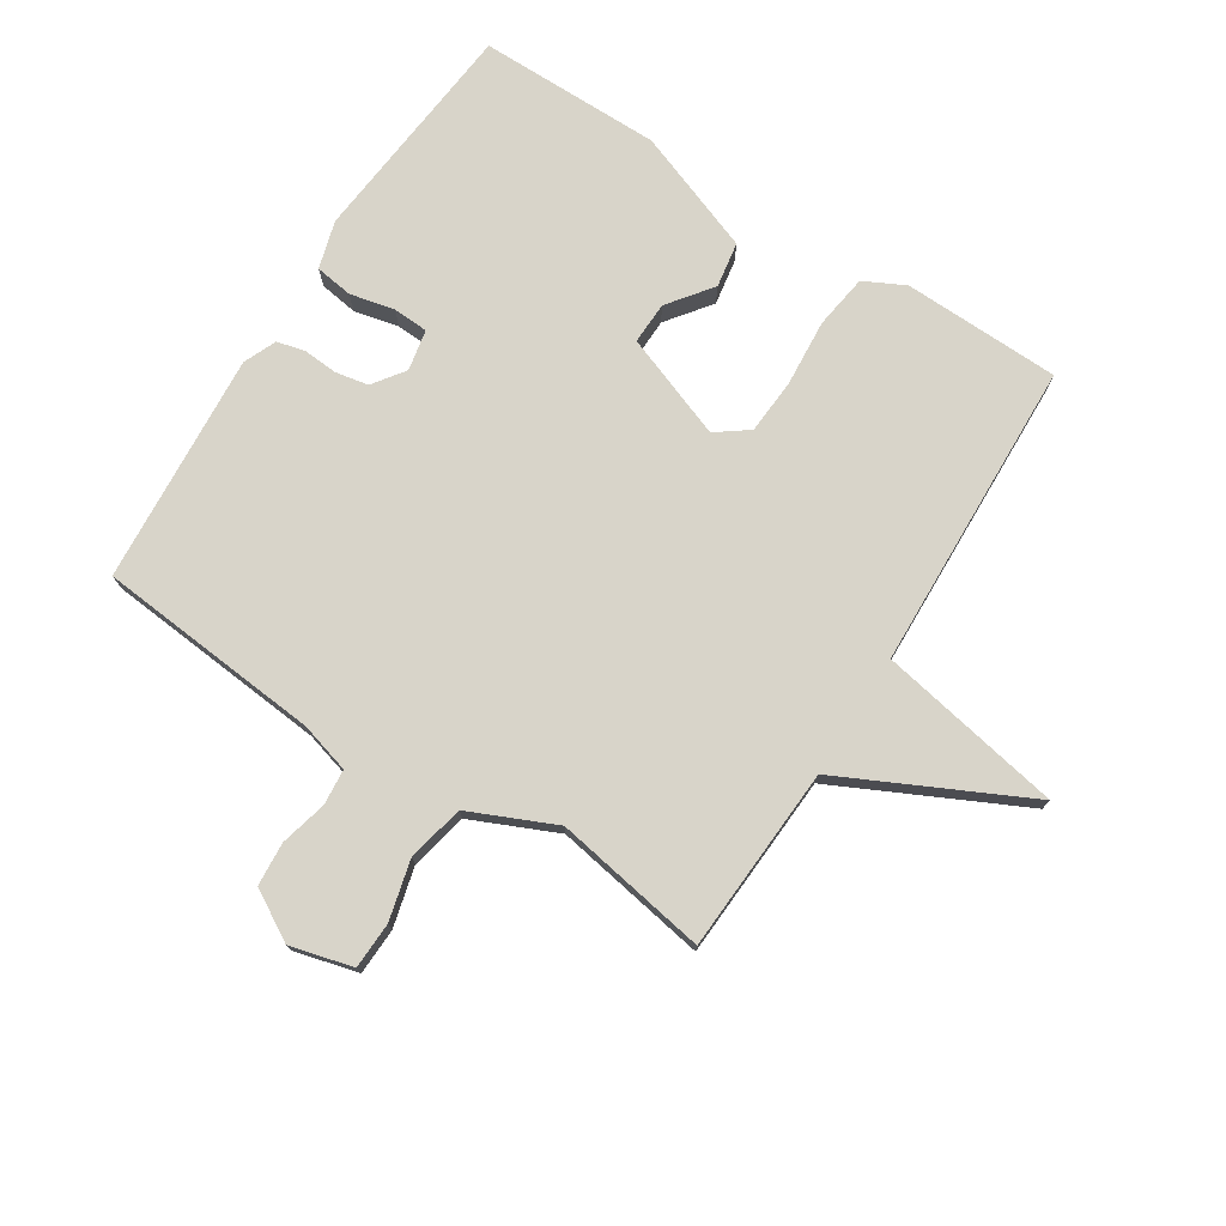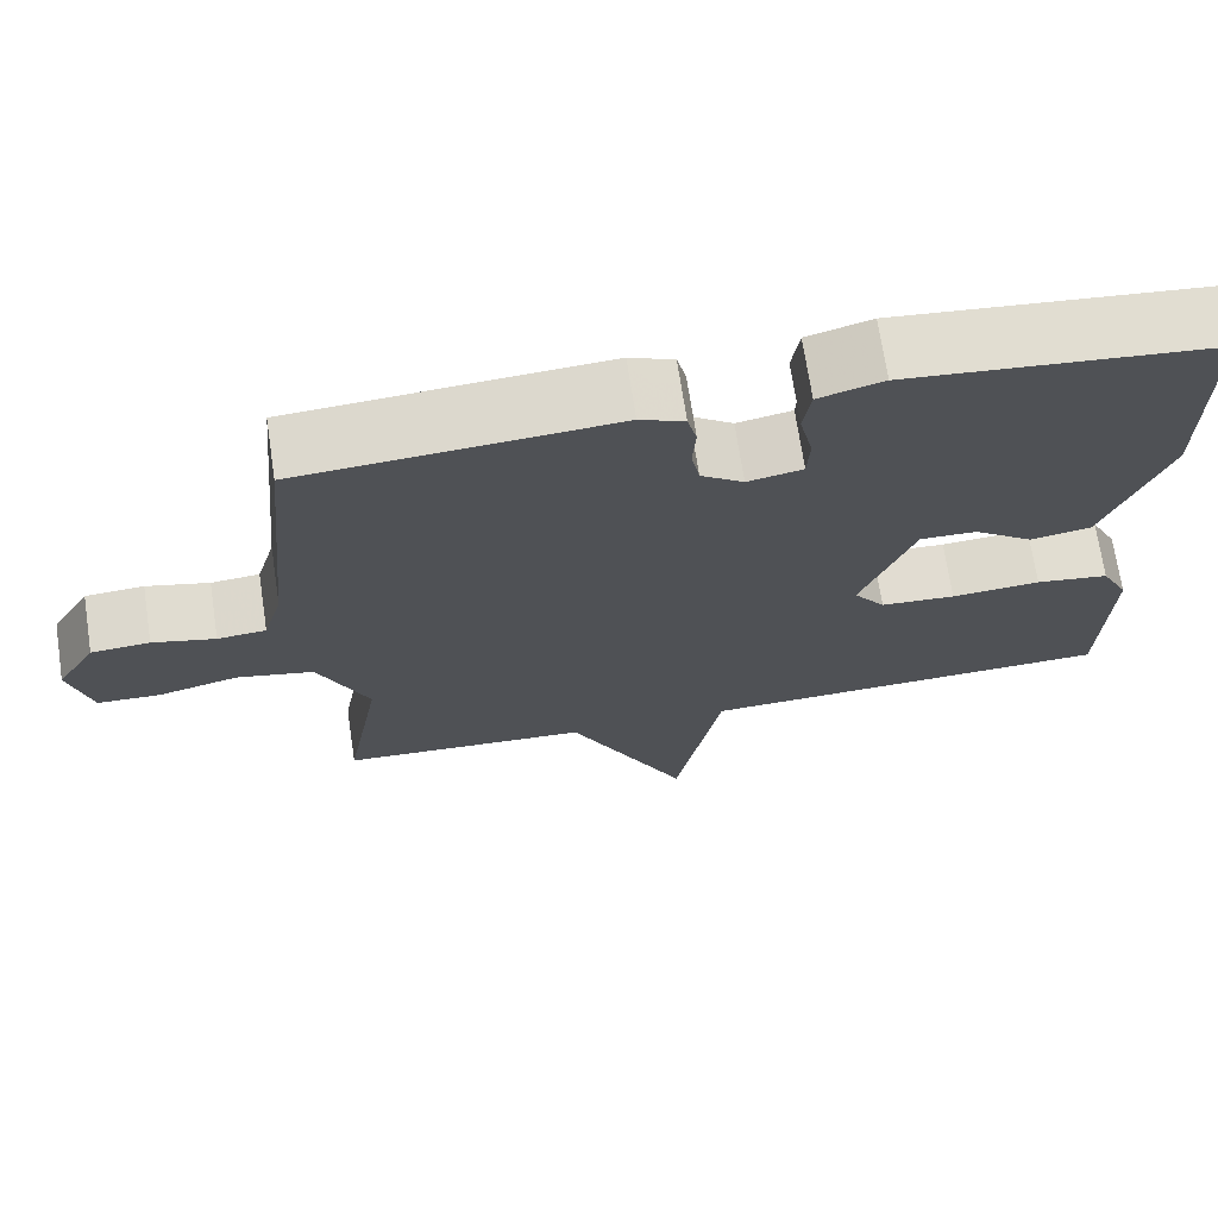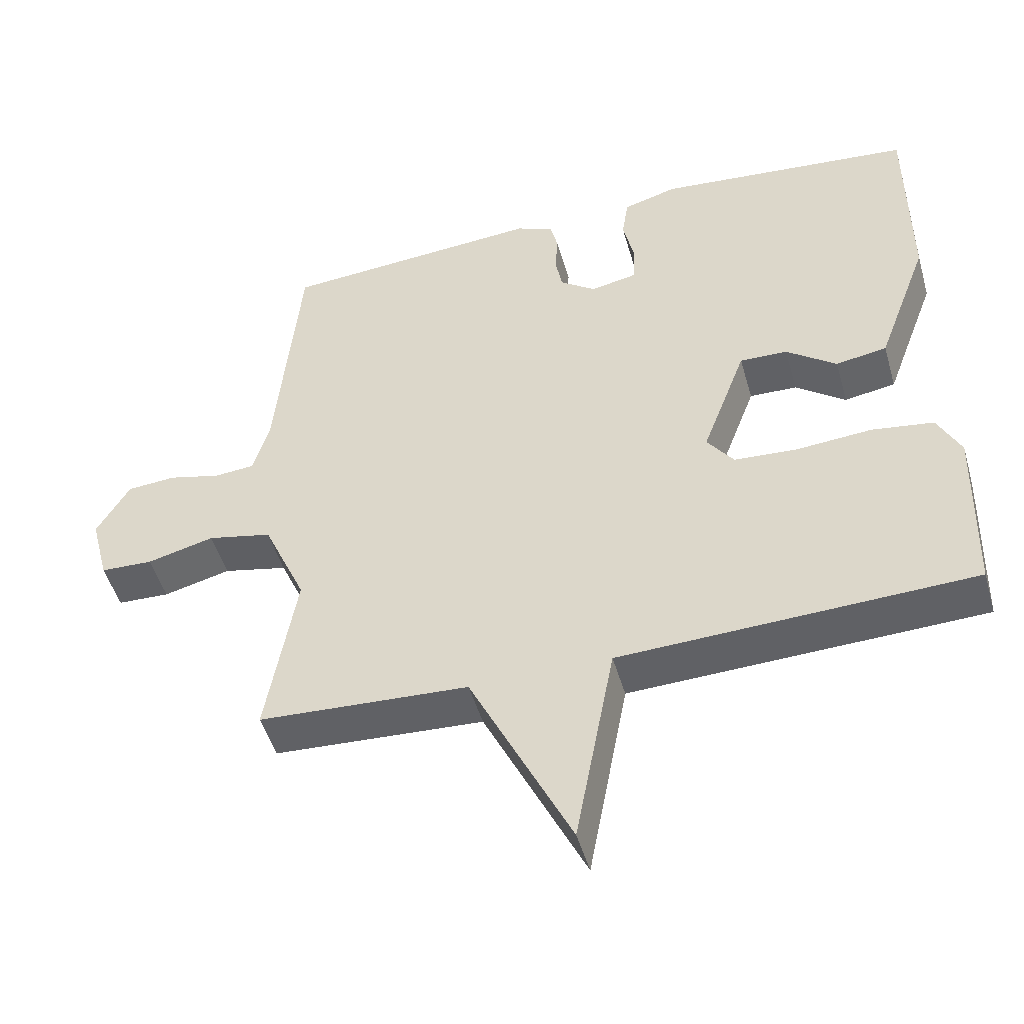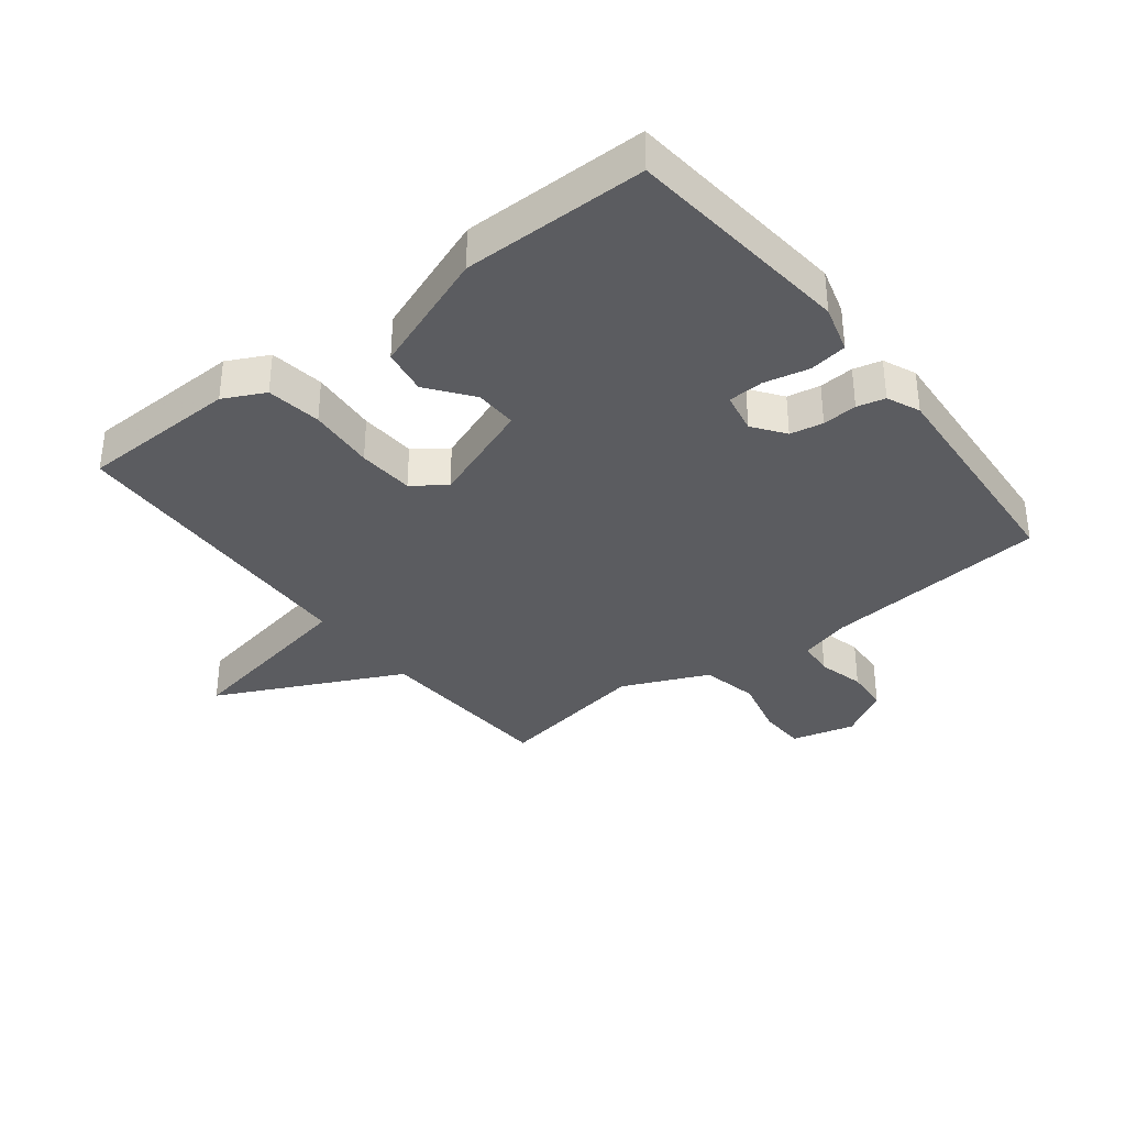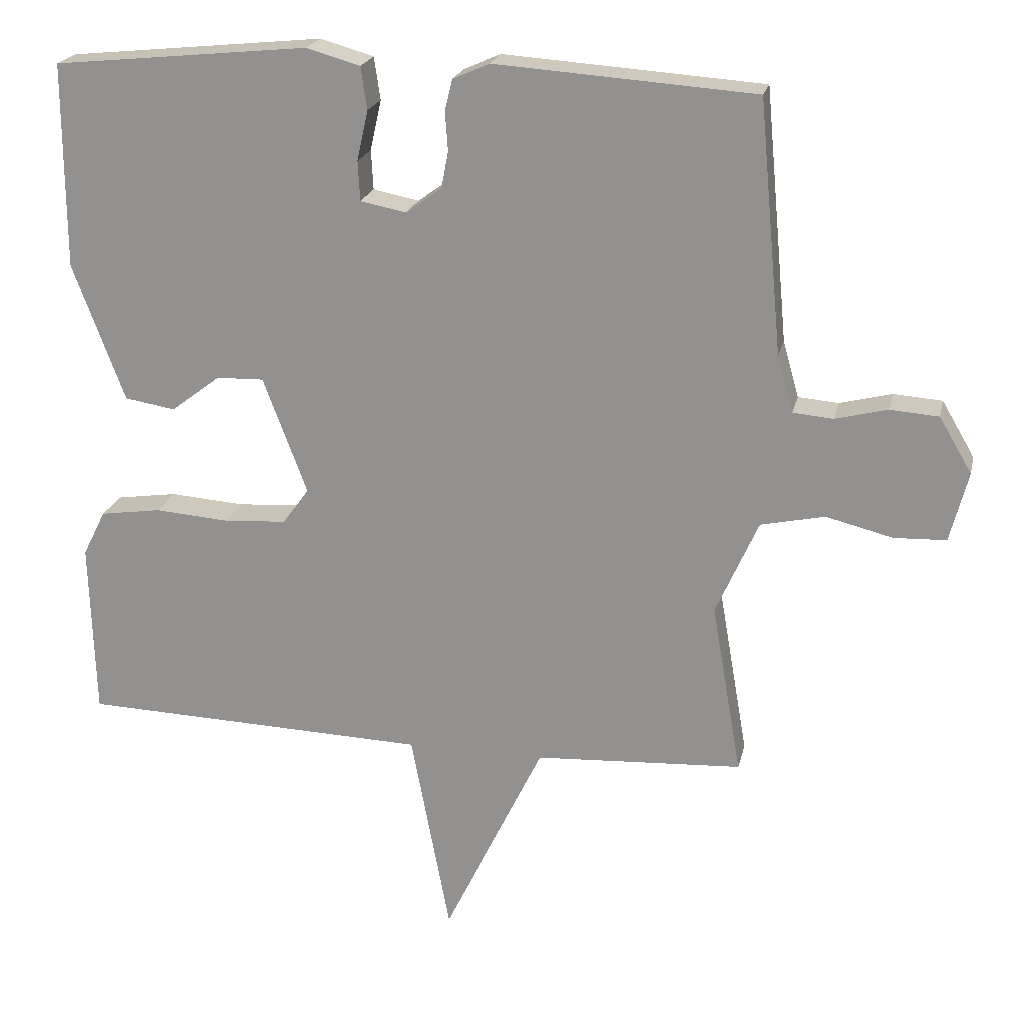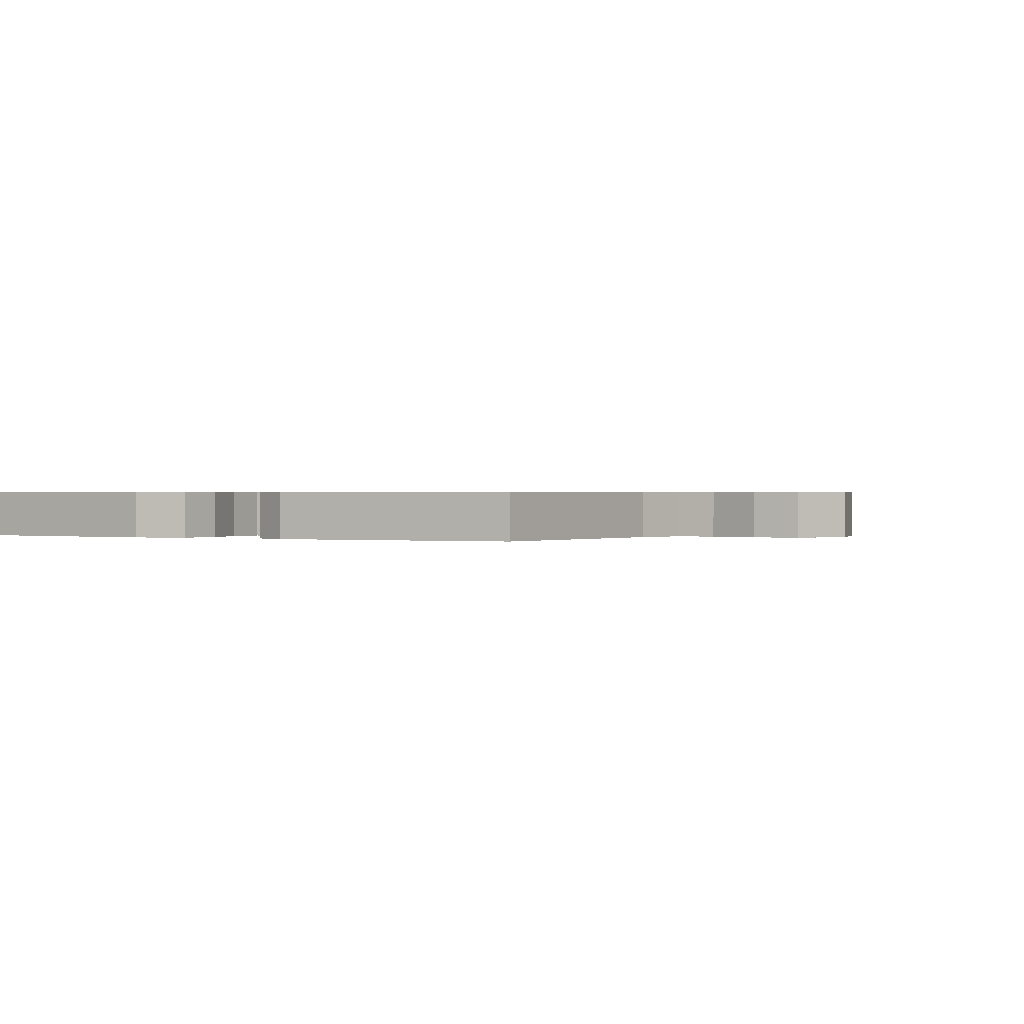
<metadata>
{"format":"obj","ext":"obj","renderer":"f3d","projection":"perspective","resolution":1024,"background":"white","views":[{"elev":75.5,"azim":122.4,"up":"+Y"},{"elev":70.5,"azim":171.4,"up":"+Z"},{"elev":-48.6,"azim":-164.2,"up":"+Z"},{"elev":-35.3,"azim":-52.1,"up":"+Y"},{"elev":21.2,"azim":12.4,"up":"+Z"},{"elev":0.5,"azim":29.0,"up":"+Y"}]}
</metadata>
<code>
v -0.5 0.07 -0.5
v -0.507 0.07 -0.246
v -0.474 0.07 -0.18
v -0.386 0.07 -0.167
v -0.279 0.07 -0.175
v -0.189 0.07 -0.169
v -0.151 0.07 -0.117
v -0.214 0.07 0.051
v -0.282 0.07 0.049
v -0.353 0.07 -0.005
v -0.426 0.07 0.007
v -0.5 0.07 0.205
v -0.5 0.07 0.5
v -0.133 0.07 0.537
v -0.056 0.07 0.515
v -0.047 0.07 0.454
v -0.063 0.07 0.382
v -0.06 0.07 0.325
v 0.006 0.07 0.312
v 0.057 0.07 0.349
v 0.067 0.07 0.402
v 0.063 0.07 0.458
v 0.074 0.07 0.503
v 0.127 0.07 0.526
v 0.5 0.07 0.5
v 0.534 0.07 0.138
v 0.557 0.07 0.057
v 0.615 0.07 0.052
v 0.69 0.07 0.071
v 0.76 0.07 0.066
v 0.807 0.07 -0.014
v 0.781 0.07 -0.115
v 0.706 0.07 -0.118
v 0.61 0.07 -0.094
v 0.518 0.07 -0.114
v 0.457 0.07 -0.252
v 0.5 0.07 -0.5
v 0.201 0.07 -0.517
v 0.057 0.07 -0.814
v 0.001 0.07 -0.517
v -0.5 0 -0.5
v -0.507 0 -0.246
v -0.474 0 -0.18
v -0.386 0 -0.167
v -0.279 0 -0.175
v -0.189 0 -0.169
v -0.151 0 -0.117
v -0.214 0 0.051
v -0.282 0 0.049
v -0.353 0 -0.005
v -0.426 0 0.007
v -0.5 0 0.205
v -0.5 0 0.5
v -0.133 0 0.537
v -0.056 0 0.515
v -0.047 0 0.454
v -0.063 0 0.382
v -0.06 0 0.325
v 0.006 0 0.312
v 0.057 0 0.349
v 0.067 0 0.402
v 0.063 0 0.458
v 0.074 0 0.503
v 0.127 0 0.526
v 0.5 0 0.5
v 0.534 0 0.138
v 0.557 0 0.057
v 0.615 0 0.052
v 0.69 0 0.071
v 0.76 0 0.066
v 0.807 0 -0.014
v 0.781 0 -0.115
v 0.706 0 -0.118
v 0.61 0 -0.094
v 0.518 0 -0.114
v 0.457 0 -0.252
v 0.5 0 -0.5
v 0.201 0 -0.517
v 0.057 0 -0.814
v 0.001 0 -0.517
f 38 39 40
f 3 4 5
f 2 3 5
f 1 2 5
f 40 1 5
f 38 40 5
f 37 38 5
f 36 37 5
f 32 33 34
f 31 32 34
f 30 31 34
f 29 30 34
f 28 29 34
f 27 28 34 35
f 26 27 35 36
f 25 26 36
f 24 25 36
f 23 24 36
f 22 23 36
f 21 22 36
f 15 16 17
f 14 15 17
f 13 14 17
f 12 13 17
f 11 12 17
f 10 11 17
f 9 10 17
f 8 9 17 18
f 7 8 18 19
f 36 5 6
f 36 6 7
f 20 21 36
f 7 19 20 36
f 80 79 78
f 45 44 43
f 45 43 42
f 45 42 41
f 45 41 80
f 45 80 78
f 45 78 77
f 45 77 76
f 74 73 72
f 74 72 71
f 74 71 70
f 74 70 69
f 74 69 68
f 75 74 68 67
f 76 75 67 66
f 76 66 65
f 76 65 64
f 76 64 63
f 76 63 62
f 76 62 61
f 57 56 55
f 57 55 54
f 57 54 53
f 57 53 52
f 57 52 51
f 57 51 50
f 57 50 49
f 58 57 49 48
f 59 58 48 47
f 46 45 76
f 47 46 76
f 76 61 60
f 76 60 59 47
f 1 41 42 2
f 2 42 43 3
f 3 43 44 4
f 4 44 45 5
f 5 45 46 6
f 6 46 47 7
f 7 47 48 8
f 8 48 49 9
f 9 49 50 10
f 10 50 51 11
f 11 51 52 12
f 12 52 53 13
f 13 53 54 14
f 14 54 55 15
f 15 55 56 16
f 16 56 57 17
f 17 57 58 18
f 18 58 59 19
f 19 59 60 20
f 20 60 61 21
f 21 61 62 22
f 22 62 63 23
f 23 63 64 24
f 24 64 65 25
f 25 65 66 26
f 26 66 67 27
f 27 67 68 28
f 28 68 69 29
f 29 69 70 30
f 30 70 71 31
f 31 71 72 32
f 32 72 73 33
f 33 73 74 34
f 34 74 75 35
f 35 75 76 36
f 36 76 77 37
f 37 77 78 38
f 38 78 79 39
f 39 79 80 40
f 40 80 41 1

</code>
